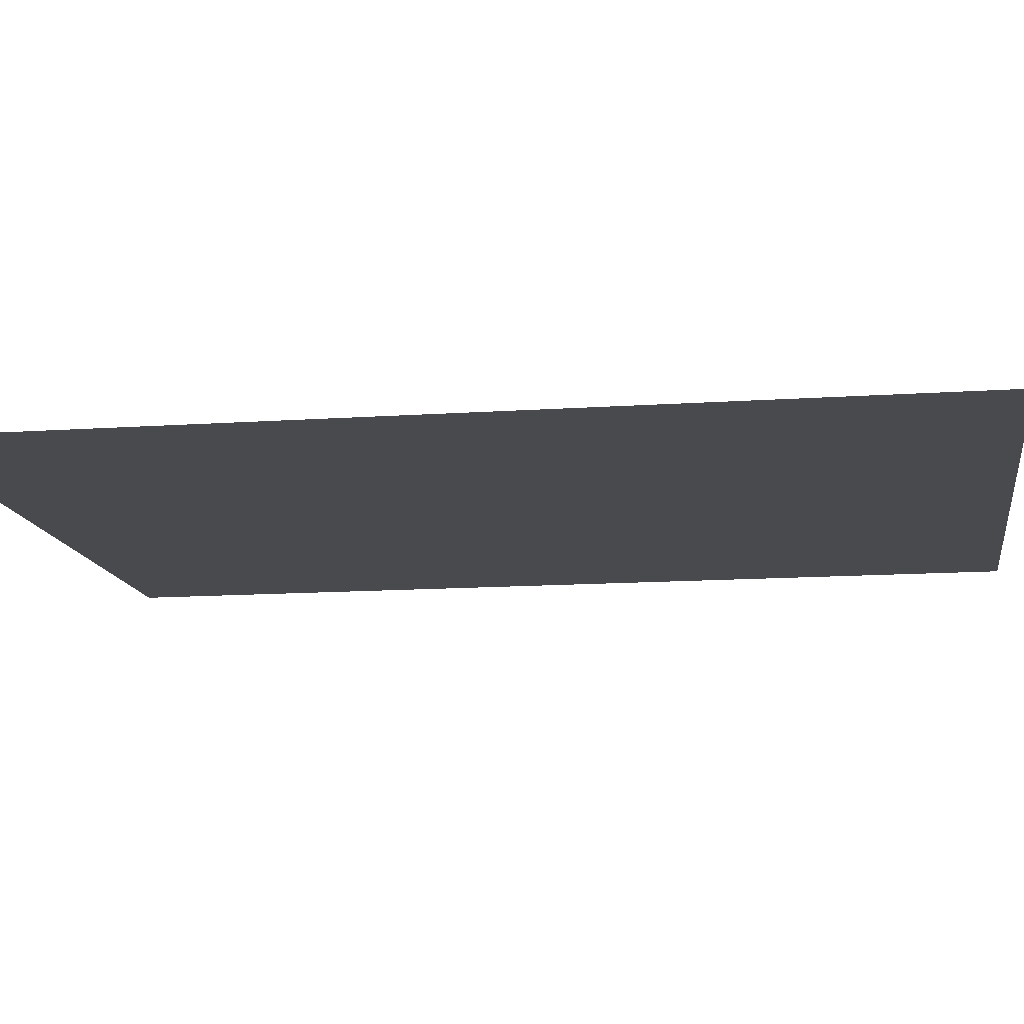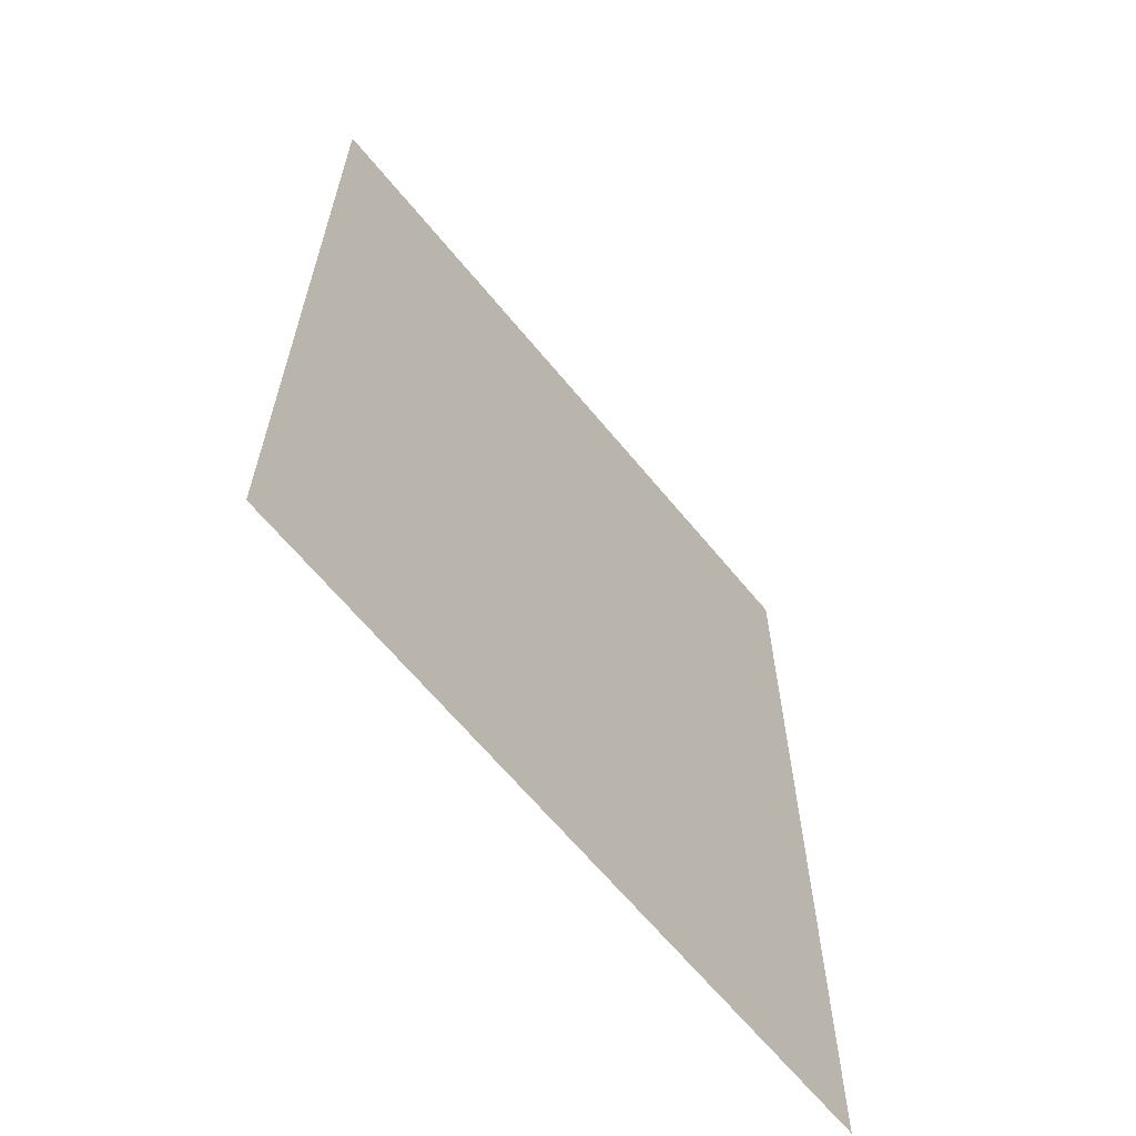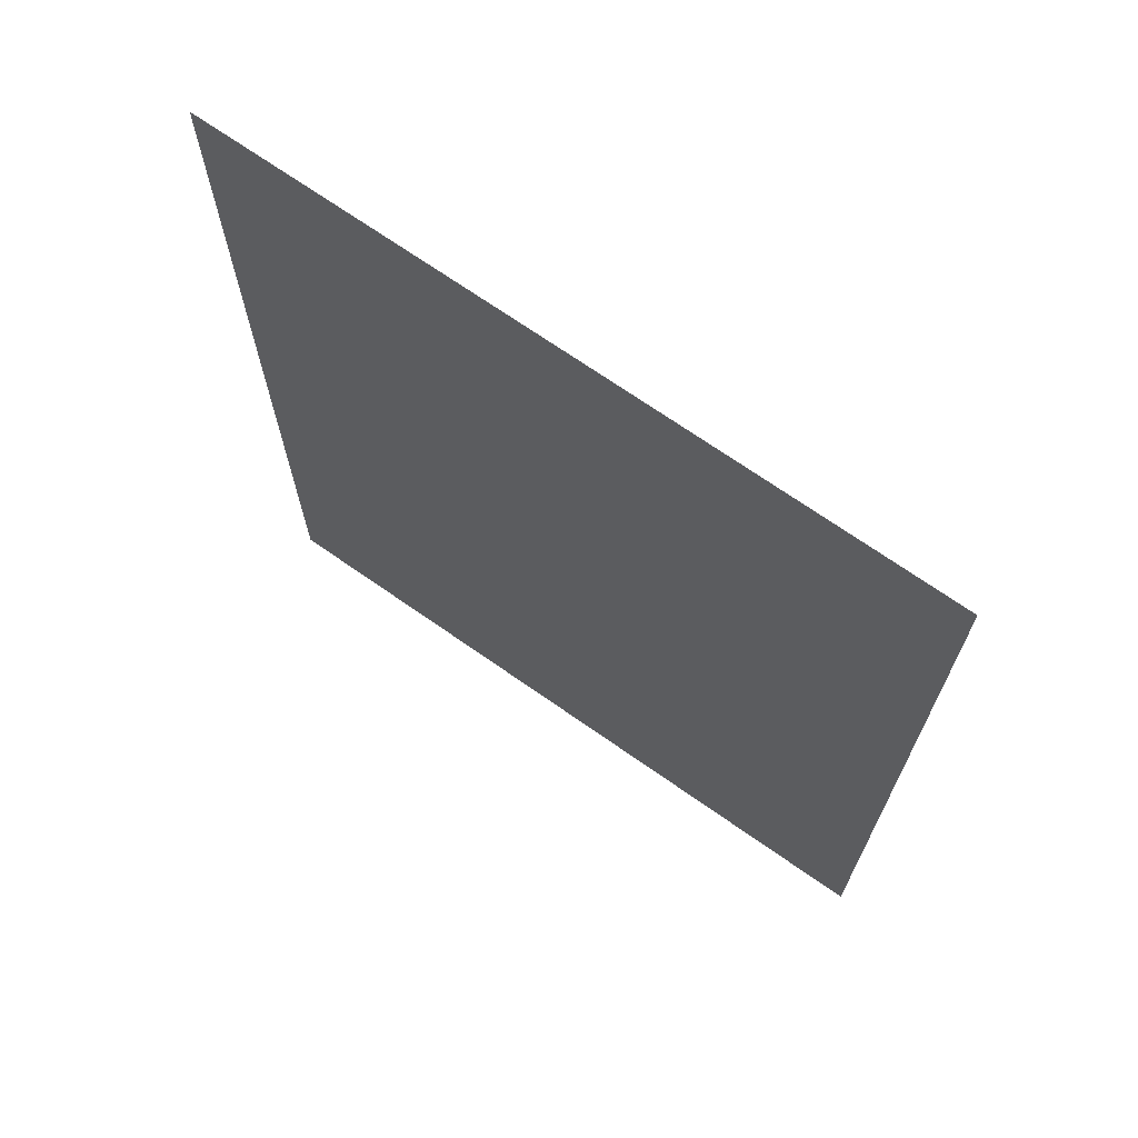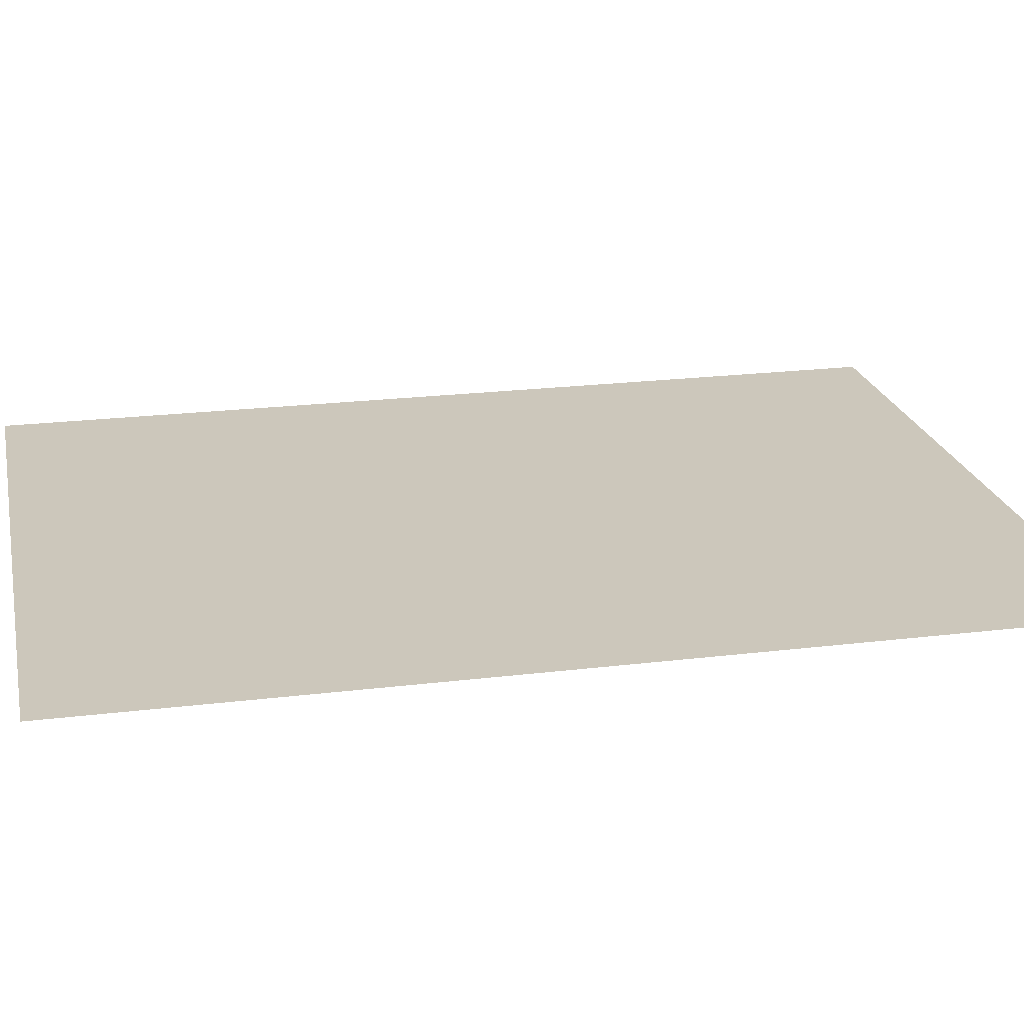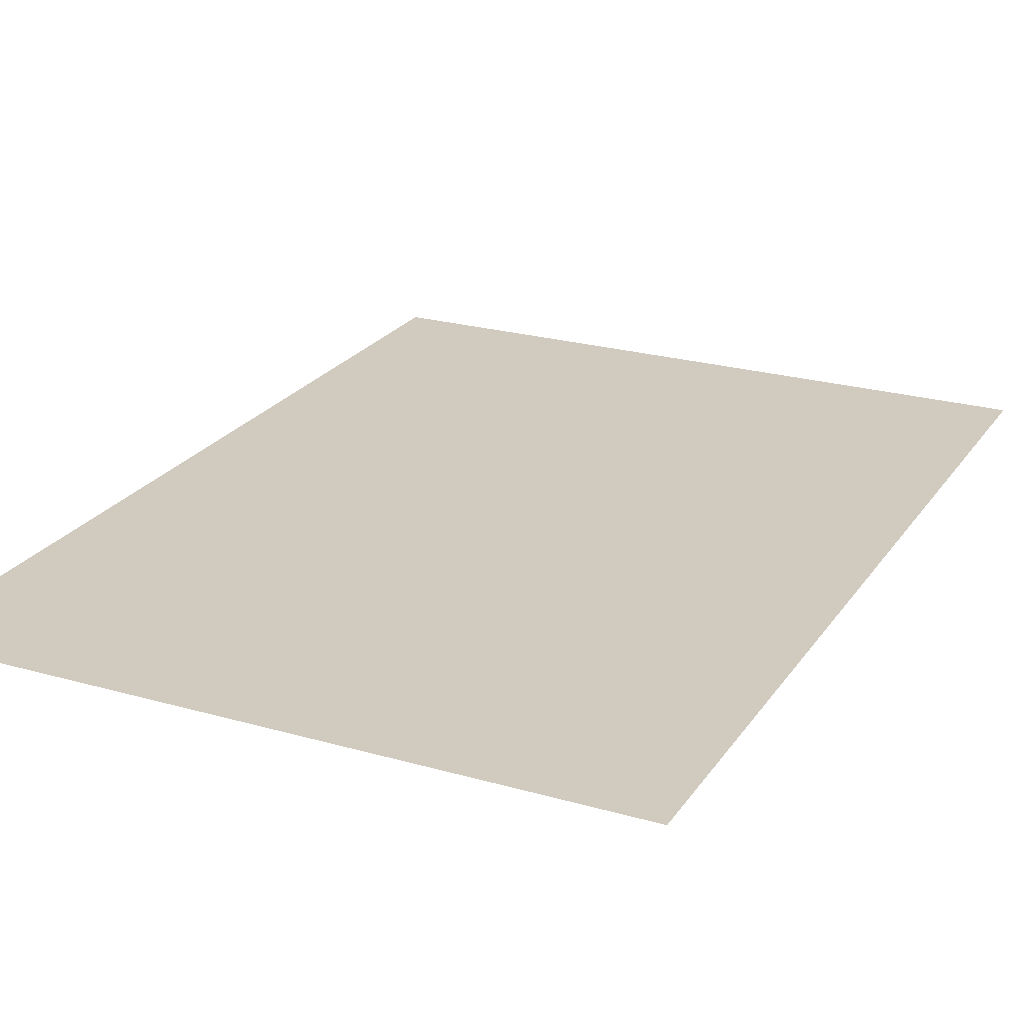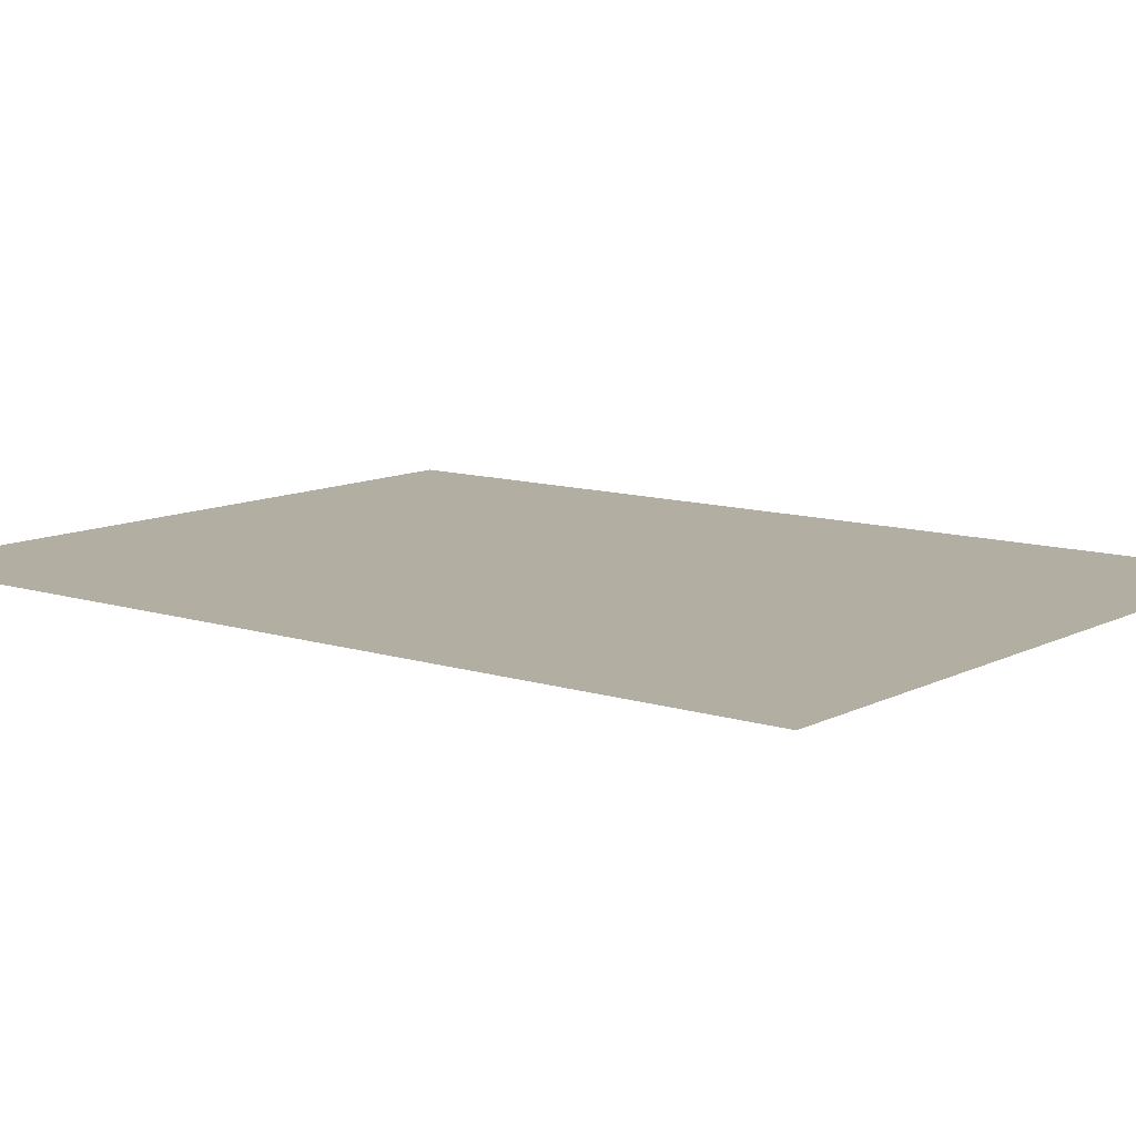
<metadata>
{"format":"obj","ext":"obj","renderer":"f3d","projection":"perspective","resolution":1024,"background":"white","views":[{"elev":-13.3,"azim":-81.1,"up":"+Z"},{"elev":-64.9,"azim":-50.6,"up":"+Y"},{"elev":70.4,"azim":35.0,"up":"+Y"},{"elev":21.7,"azim":-102.2,"up":"+Z"},{"elev":23.5,"azim":-154.3,"up":"+Z"},{"elev":10.7,"azim":128.5,"up":"+Z"}]}
</metadata>
<code>
v -448 -160 0
v -464 -160 0
v -464 -144 0
v -448 -144 0
v -432 -160 0
v -432 -144 0
v -416 -160 0
v -416 -144 0
v -400 -160 0
v -400 -144 0
v -384 -160 0
v -384 -144 0
v -368 -160 0
v -368 -144 0
v -352 -160 0
v -352 -144 0
v -336 -160 0
v -336 -144 0
v -320 -160 0
v -320 -144 0
v -304 -160 0
v -304 -144 0
v -288 -160 0
v -288 -144 0
v -272 -160 0
v -272 -144 0
v -448 -176 0
v -464 -176 0
v -432 -176 0
v -416 -176 0
v -400 -176 0
v -384 -176 0
v -368 -176 0
v -352 -176 0
v -336 -176 0
v -320 -176 0
v -304 -176 0
v -288 -176 0
v -272 -176 0
v -448 -192 0
v -464 -192 0
v -432 -192 0
v -416 -192 0
v -400 -192 0
v -384 -192 0
v -368 -192 0
v -352 -192 0
v -336 -192 0
v -320 -192 0
v -304 -192 0
v -288 -192 0
v -272 -192 0
v -448 -208 0
v -464 -208 0
v -432 -208 0
v -416 -208 0
v -400 -208 0
v -384 -208 0
v -368 -208 0
v -352 -208 0
v -336 -208 0
v -320 -208 0
v -304 -208 0
v -288 -208 0
v -272 -208 0
v -448 -224 0
v -464 -224 0
v -432 -224 0
v -416 -224 0
v -400 -224 0
v -384 -224 0
v -368 -224 0
v -352 -224 0
v -336 -224 0
v -320 -224 0
v -304 -224 0
v -288 -224 0
v -272 -224 0
v -448 -240 0
v -464 -240 0
v -432 -240 0
v -416 -240 0
v -400 -240 0
v -384 -240 0
v -368 -240 0
v -352 -240 0
v -336 -240 0
v -320 -240 0
v -304 -240 0
v -288 -240 0
v -272 -240 0
v -448 -256 0
v -464 -256 0
v -432 -256 0
v -416 -256 0
v -400 -256 0
v -384 -256 0
v -368 -256 0
v -352 -256 0
v -336 -256 0
v -320 -256 0
v -304 -256 0
v -288 -256 0
v -272 -256 0
v -448 -272 0
v -464 -272 0
v -432 -272 0
v -416 -272 0
v -400 -272 0
v -384 -272 0
v -368 -272 0
v -352 -272 0
v -336 -272 0
v -320 -272 0
v -304 -272 0
v -288 -272 0
v -272 -272 0
v -448 -288 0
v -464 -288 0
v -432 -288 0
v -416 -288 0
v -400 -288 0
v -384 -288 0
v -368 -288 0
v -352 -288 0
v -336 -288 0
v -320 -288 0
v -304 -288 0
v -288 -288 0
v -272 -288 0
v -448 -304 0
v -464 -304 0
v -432 -304 0
v -416 -304 0
v -400 -304 0
v -384 -304 0
v -368 -304 0
v -352 -304 0
v -336 -304 0
v -320 -304 0
v -304 -304 0
v -288 -304 0
v -272 -304 0
v -448 -320 0
v -464 -320 0
v -432 -320 0
v -416 -320 0
v -400 -320 0
v -384 -320 0
v -368 -320 0
v -352 -320 0
v -336 -320 0
v -320 -320 0
v -304 -320 0
v -288 -320 0
v -272 -320 0
v -448 -336 0
v -464 -336 0
v -432 -336 0
v -416 -336 0
v -400 -336 0
v -384 -336 0
v -368 -336 0
v -352 -336 0
v -336 -336 0
v -320 -336 0
v -304 -336 0
v -288 -336 0
v -272 -336 0
v -448 -352 0
v -464 -352 0
v -432 -352 0
v -416 -352 0
v -400 -352 0
v -384 -352 0
v -368 -352 0
v -352 -352 0
v -336 -352 0
v -320 -352 0
v -304 -352 0
v -288 -352 0
v -272 -352 0
v -448 -368 0
v -464 -368 0
v -432 -368 0
v -416 -368 0
v -400 -368 0
v -384 -368 0
v -368 -368 0
v -352 -368 0
v -336 -368 0
v -320 -368 0
v -304 -368 0
v -288 -368 0
v -272 -368 0
v -448 -384 0
v -464 -384 0
v -432 -384 0
v -416 -384 0
v -400 -384 0
v -384 -384 0
v -368 -384 0
v -352 -384 0
v -336 -384 0
v -320 -384 0
v -304 -384 0
v -288 -384 0
v -272 -384 0
v -448 -400 0
v -464 -400 0
v -432 -400 0
v -416 -400 0
v -400 -400 0
v -384 -400 0
v -368 -400 0
v -352 -400 0
v -336 -400 0
v -320 -400 0
v -304 -400 0
v -288 -400 0
v -272 -400 0
g mesh_0001
f 1 2 3 4
f 5 1 4 6
f 7 5 6 8
f 9 7 8 10
f 11 9 10 12
f 13 11 12 14
f 15 13 14 16
f 17 15 16 18
f 19 17 18 20
f 21 19 20 22
f 23 21 22 24
f 25 23 24 26
f 27 28 2 1
f 29 27 1 5
f 30 29 5 7
f 31 30 7 9
f 32 31 9 11
f 33 32 11 13
f 34 33 13 15
f 35 34 15 17
f 36 35 17 19
f 37 36 19 21
f 38 37 21 23
f 39 38 23 25
f 40 41 28 27
f 42 40 27 29
f 43 42 29 30
f 44 43 30 31
f 45 44 31 32
f 46 45 32 33
f 47 46 33 34
f 48 47 34 35
f 49 48 35 36
f 50 49 36 37
f 51 50 37 38
f 52 51 38 39
f 53 54 41 40
f 55 53 40 42
f 56 55 42 43
f 57 56 43 44
f 58 57 44 45
f 59 58 45 46
f 60 59 46 47
f 61 60 47 48
f 62 61 48 49
f 63 62 49 50
f 64 63 50 51
f 65 64 51 52
f 66 67 54 53
f 68 66 53 55
f 69 68 55 56
f 70 69 56 57
f 71 70 57 58
f 72 71 58 59
f 73 72 59 60
f 74 73 60 61
f 75 74 61 62
f 76 75 62 63
f 77 76 63 64
f 78 77 64 65
f 79 80 67 66
f 81 79 66 68
f 82 81 68 69
f 83 82 69 70
f 84 83 70 71
f 85 84 71 72
f 86 85 72 73
f 87 86 73 74
f 88 87 74 75
f 89 88 75 76
f 90 89 76 77
f 91 90 77 78
f 92 93 80 79
f 94 92 79 81
f 95 94 81 82
f 96 95 82 83
f 97 96 83 84
f 98 97 84 85
f 99 98 85 86
f 100 99 86 87
f 101 100 87 88
f 102 101 88 89
f 103 102 89 90
f 104 103 90 91
f 105 106 93 92
f 107 105 92 94
f 108 107 94 95
f 109 108 95 96
f 110 109 96 97
f 111 110 97 98
f 112 111 98 99
f 113 112 99 100
f 114 113 100 101
f 115 114 101 102
f 116 115 102 103
f 117 116 103 104
f 118 119 106 105
f 120 118 105 107
f 121 120 107 108
f 122 121 108 109
f 123 122 109 110
f 124 123 110 111
f 125 124 111 112
f 126 125 112 113
f 127 126 113 114
f 128 127 114 115
f 129 128 115 116
f 130 129 116 117
f 131 132 119 118
f 133 131 118 120
f 134 133 120 121
f 135 134 121 122
f 136 135 122 123
f 137 136 123 124
f 138 137 124 125
f 139 138 125 126
f 140 139 126 127
f 141 140 127 128
f 142 141 128 129
f 143 142 129 130
f 144 145 132 131
f 146 144 131 133
f 147 146 133 134
f 148 147 134 135
f 149 148 135 136
f 150 149 136 137
f 151 150 137 138
f 152 151 138 139
f 153 152 139 140
f 154 153 140 141
f 155 154 141 142
f 156 155 142 143
f 157 158 145 144
f 159 157 144 146
f 160 159 146 147
f 161 160 147 148
f 162 161 148 149
f 163 162 149 150
f 164 163 150 151
f 165 164 151 152
f 166 165 152 153
f 167 166 153 154
f 168 167 154 155
f 169 168 155 156
f 170 171 158 157
f 172 170 157 159
f 173 172 159 160
f 174 173 160 161
f 175 174 161 162
f 176 175 162 163
f 177 176 163 164
f 178 177 164 165
f 179 178 165 166
f 180 179 166 167
f 181 180 167 168
f 182 181 168 169
f 183 184 171 170
f 185 183 170 172
f 186 185 172 173
f 187 186 173 174
f 188 187 174 175
f 189 188 175 176
f 190 189 176 177
f 191 190 177 178
f 192 191 178 179
f 193 192 179 180
f 194 193 180 181
f 195 194 181 182
f 196 197 184 183
f 198 196 183 185
f 199 198 185 186
f 200 199 186 187
f 201 200 187 188
f 202 201 188 189
f 203 202 189 190
f 204 203 190 191
f 205 204 191 192
f 206 205 192 193
f 207 206 193 194
f 208 207 194 195
f 209 210 197 196
f 211 209 196 198
f 212 211 198 199
f 213 212 199 200
f 214 213 200 201
f 215 214 201 202
f 216 215 202 203
f 217 216 203 204
f 218 217 204 205
f 219 218 205 206
f 220 219 206 207
f 221 220 207 208
g mesh_0002
f 29 27 1 5
f 30 29 5 7
f 31 30 7 9
f 32 31 9 11
f 33 32 11 13
f 34 33 13 15
f 35 34 15 17
f 36 35 17 19
f 37 36 19 21
f 38 37 21 23
f 42 40 27 29
f 43 42 29 30
f 44 43 30 31
f 45 44 31 32
f 46 45 32 33
f 47 46 33 34
f 48 47 34 35
f 49 48 35 36
f 50 49 36 37
f 51 50 37 38
f 55 53 40 42
f 56 55 42 43
f 57 56 43 44
f 58 57 44 45
f 59 58 45 46
f 60 59 46 47
f 61 60 47 48
f 62 61 48 49
f 63 62 49 50
f 64 63 50 51
f 68 66 53 55
f 69 68 55 56
f 70 69 56 57
f 71 70 57 58
f 72 71 58 59
f 73 72 59 60
f 74 73 60 61
f 75 74 61 62
f 76 75 62 63
f 77 76 63 64
f 81 79 66 68
f 82 81 68 69
f 83 82 69 70
f 84 83 70 71
f 113 112 99 100
f 115 114 101 102
f 121 120 107 108
f 130 129 116 117
f 133 131 118 120
f 134 133 120 121
f 135 134 121 122
f 139 138 125 126
f 141 140 127 128
f 161 160 147 148
f 165 164 151 152
f 167 166 153 154
f 173 172 159 160
f 182 181 168 169
f 191 190 177 178
f 193 192 179 180
f 211 209 196 198
f 212 211 198 199
f 213 212 199 200
f 218 217 204 205
f 219 218 205 206
f 220 219 206 207

</code>
